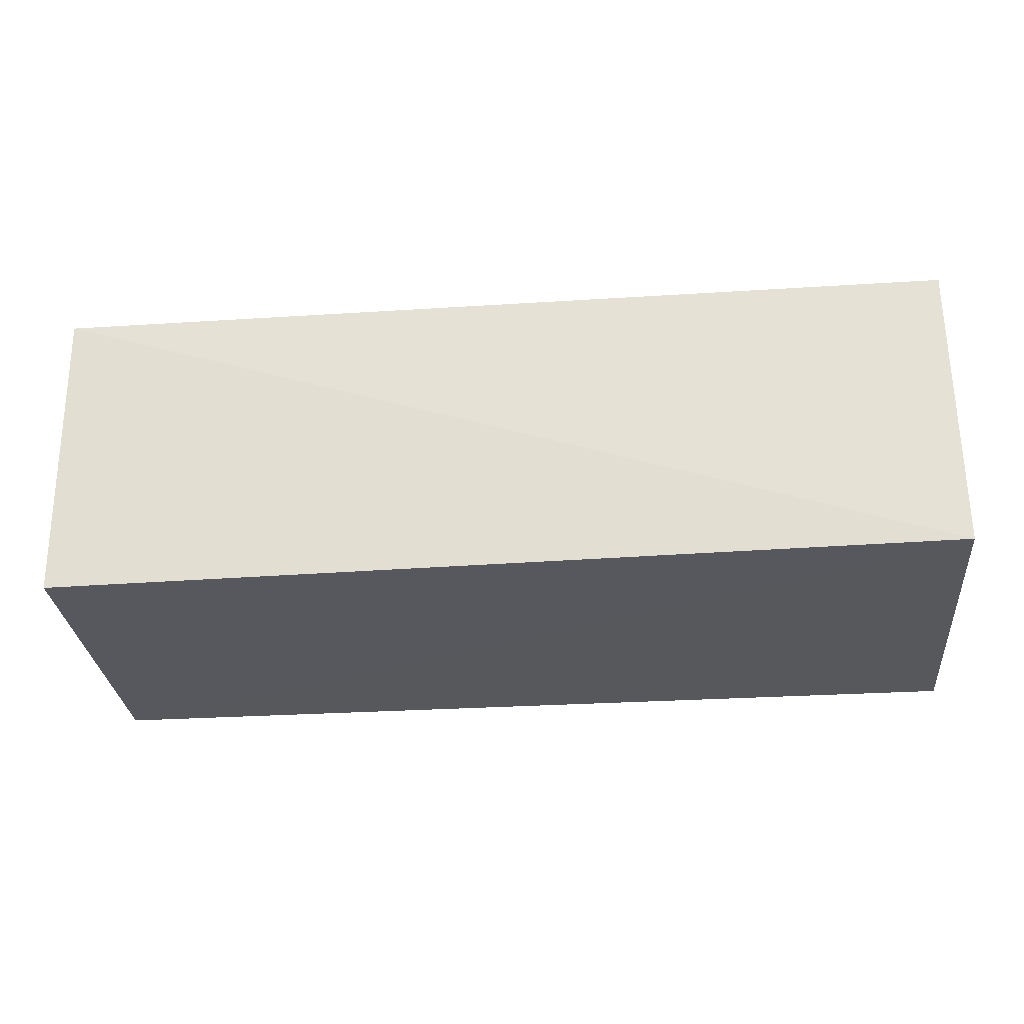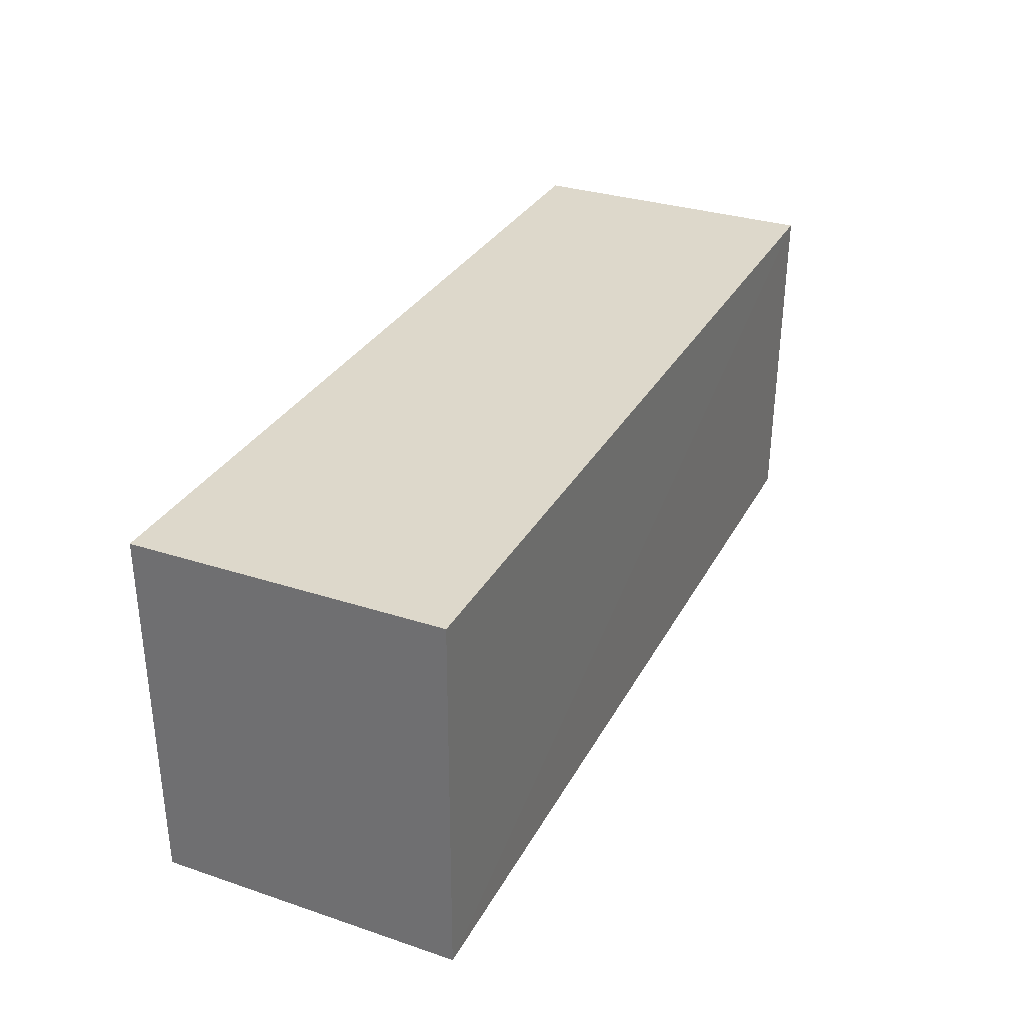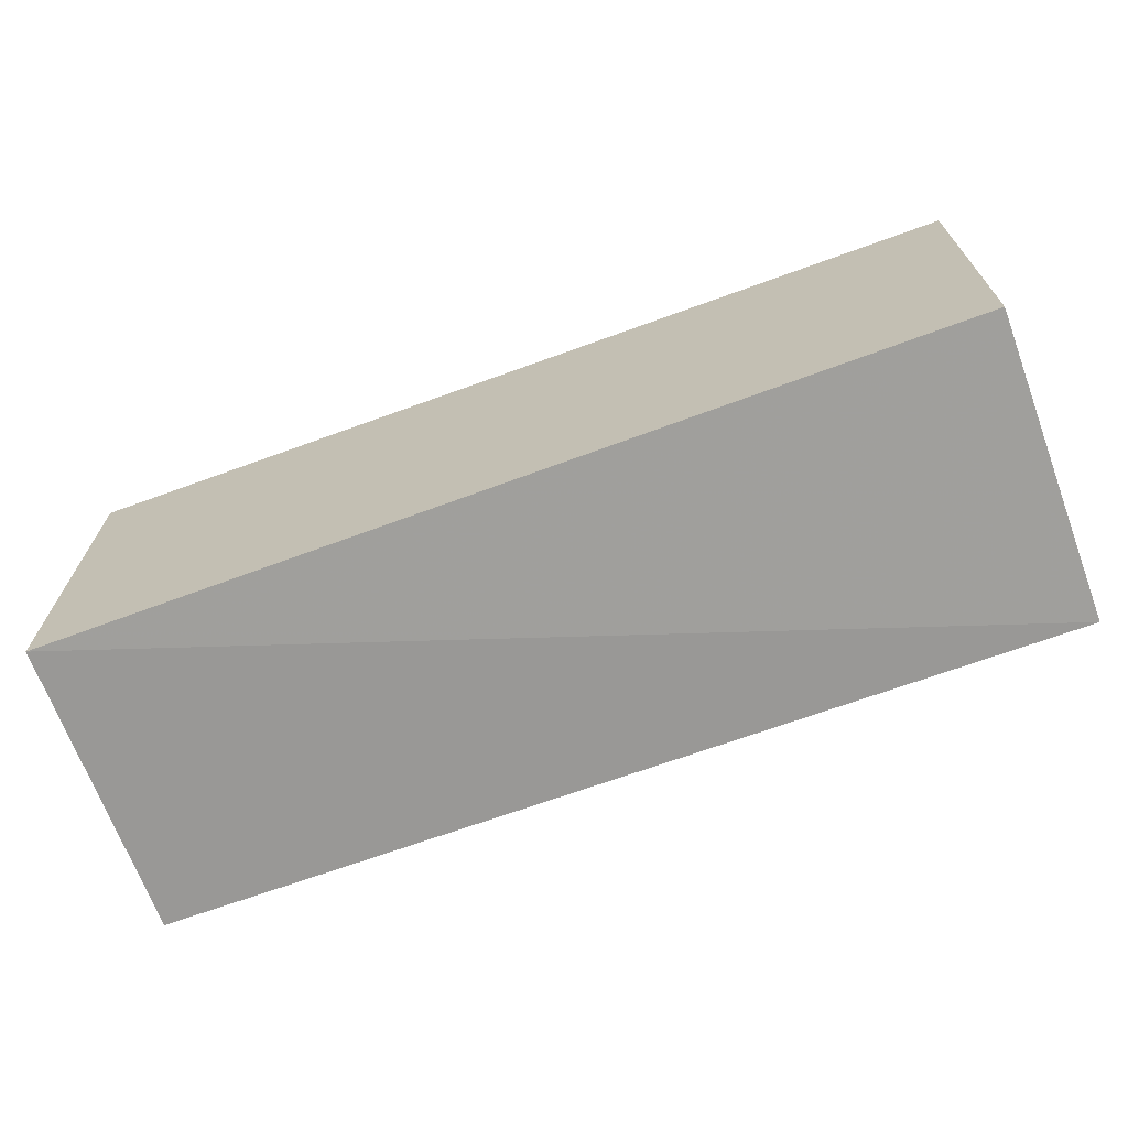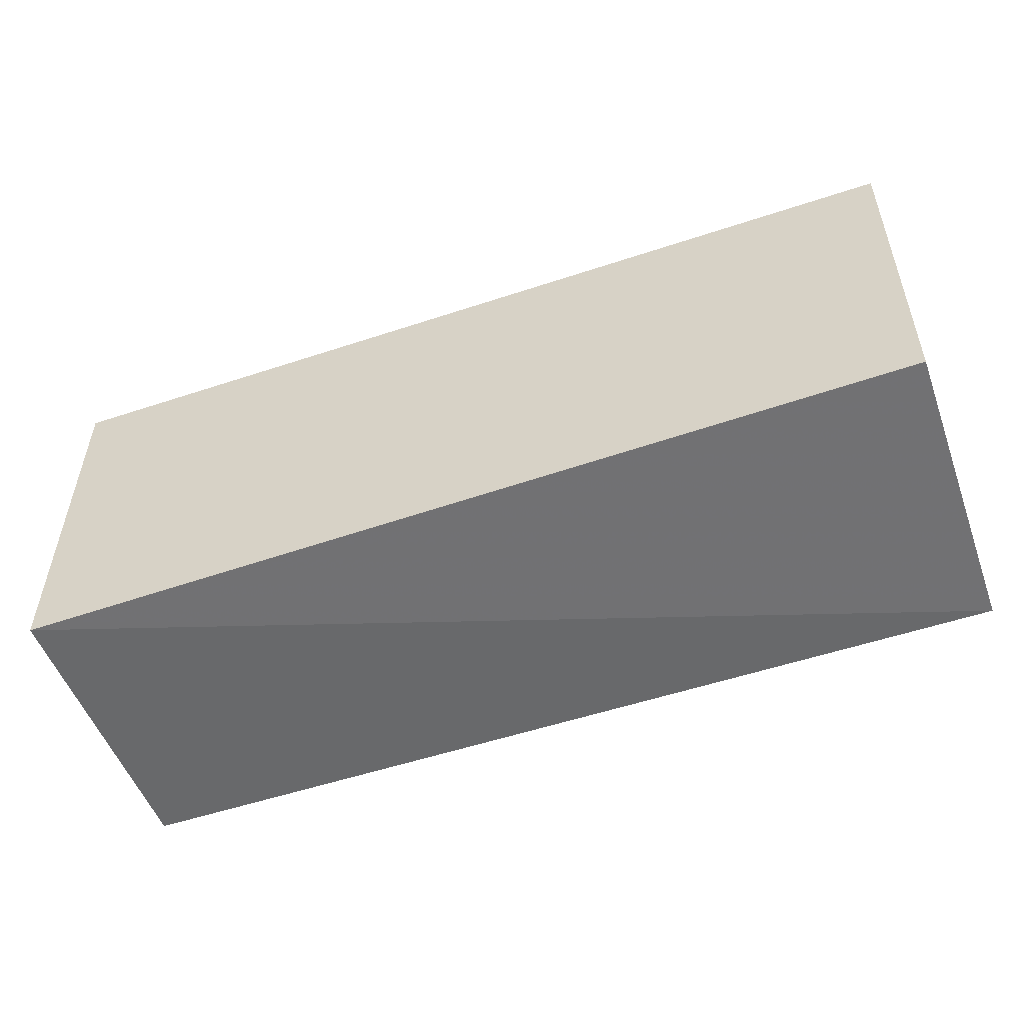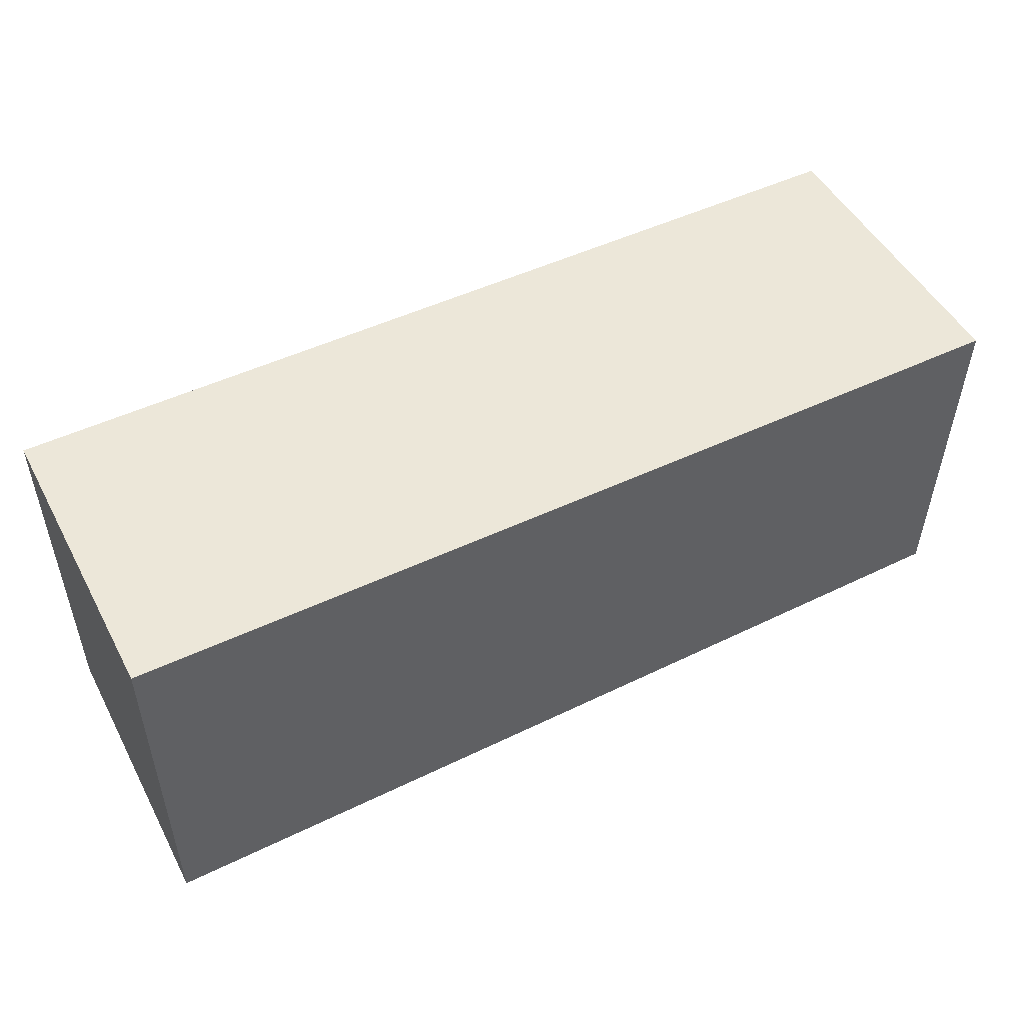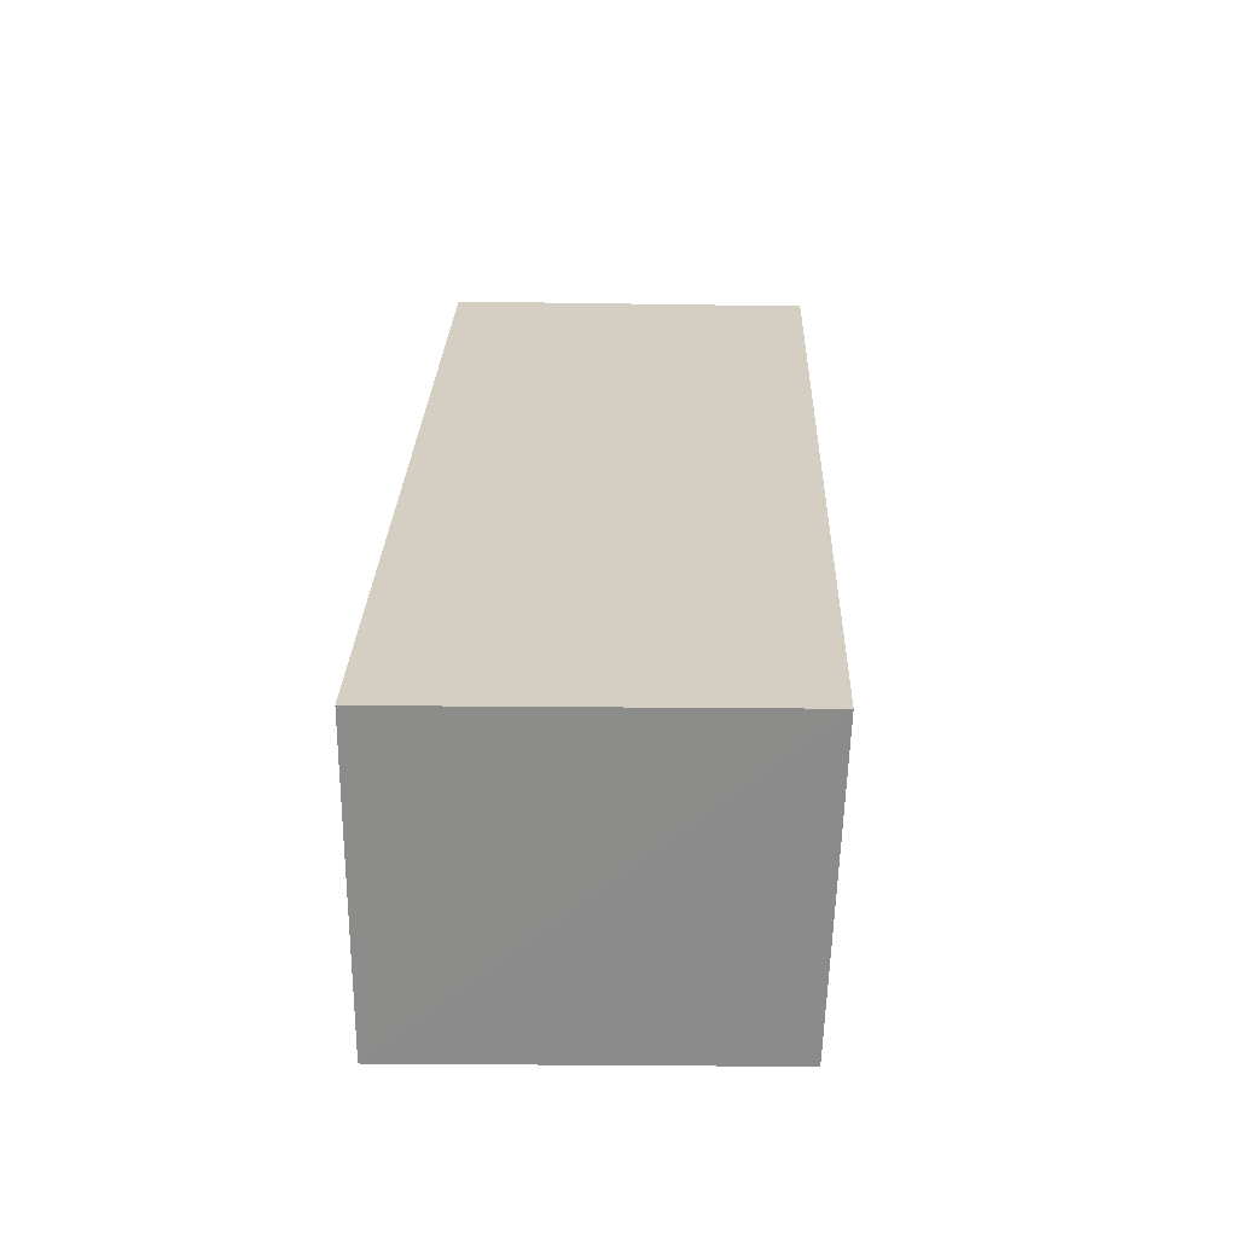
<metadata>
{"format":"obj","ext":"obj","renderer":"f3d","projection":"perspective","resolution":1024,"background":"white","views":[{"elev":-28.6,"azim":5.5,"up":"+Z"},{"elev":31.5,"azim":114.8,"up":"+Y"},{"elev":-68.9,"azim":-160.0,"up":"+Y"},{"elev":-53.0,"azim":-160.4,"up":"+Y"},{"elev":49.8,"azim":152.5,"up":"+Y"},{"elev":25.8,"azim":-88.4,"up":"+Z"}]}
</metadata>
<code>
v -0.02922 0.0005421 0.09665
v -0.02922 -0.03696 0.09644
v -0.02922 0.0005421 0.06518
v -0.1236 0.0005421 0.06518
v -0.1234 -0.03639 0.09677
v -0.0292 -0.03728 0.06527
v -0.1236 0.0005421 0.09665
v -0.1232 -0.03529 0.06533
f 1 3 4
f 5 2 1
f 6 4 3
f 6 2 5
f 6 1 2
f 6 3 1
f 7 5 1
f 7 1 4
f 7 4 5
f 8 6 5
f 8 5 4
f 8 4 6

</code>
